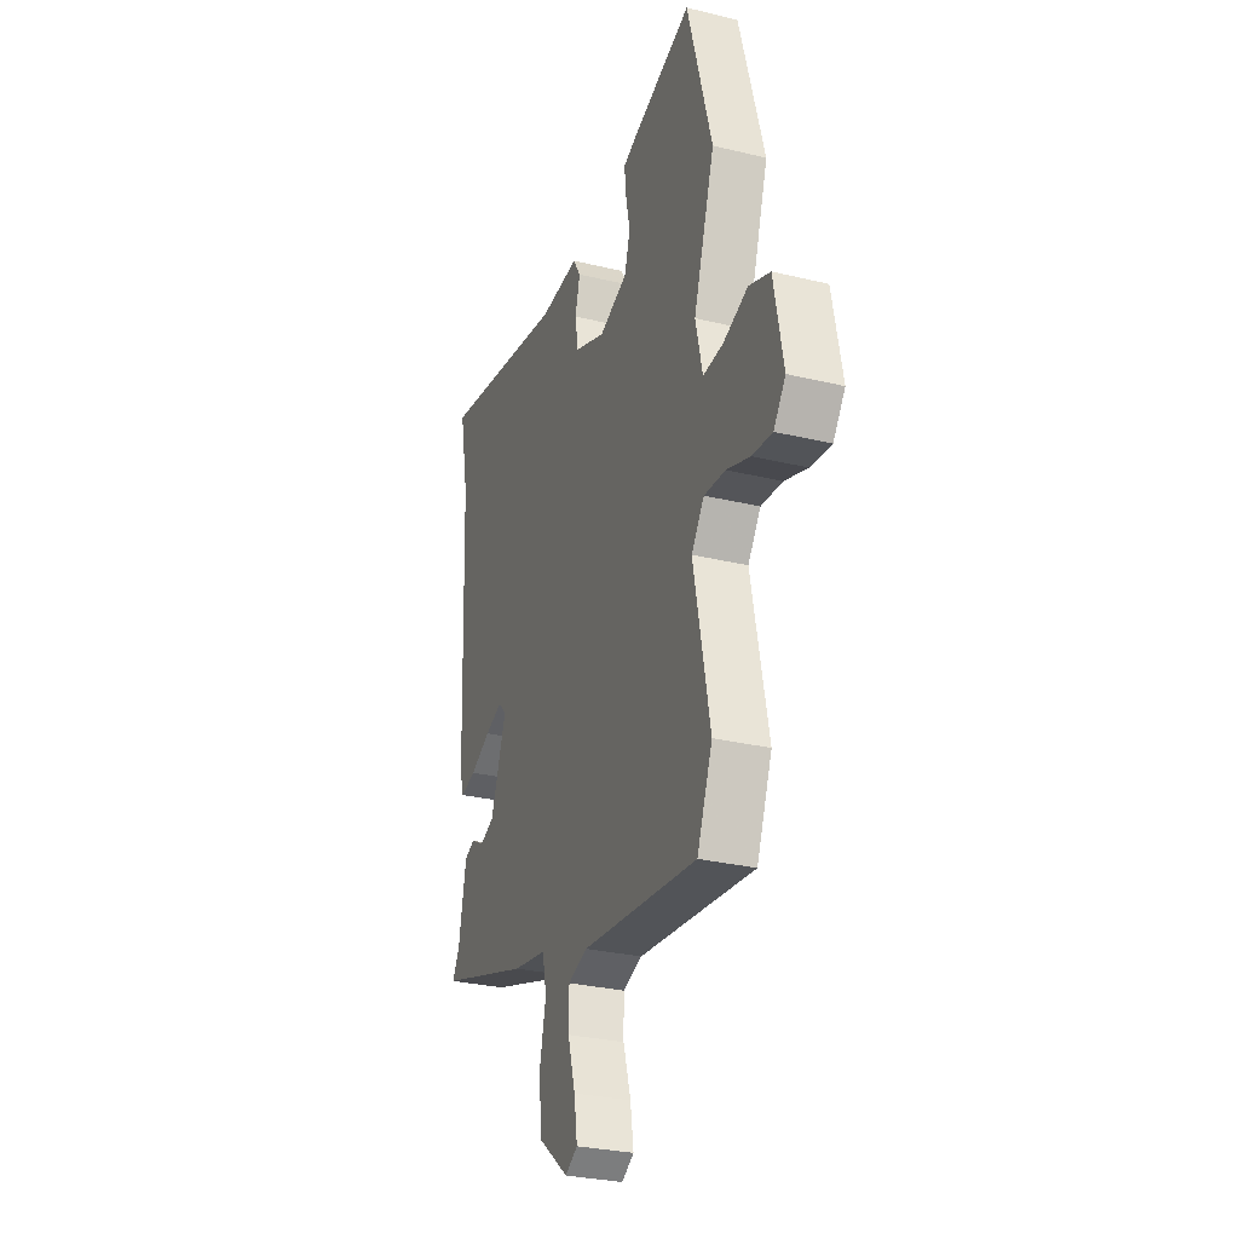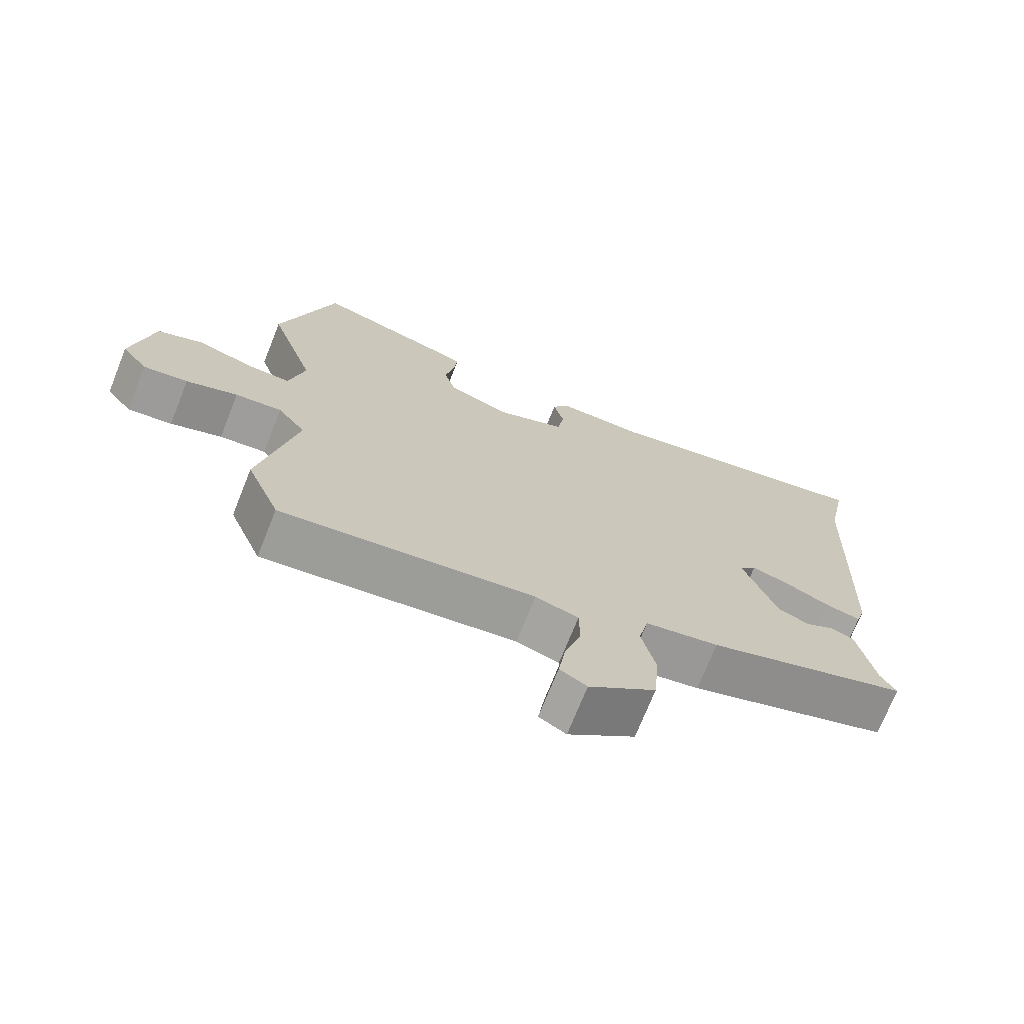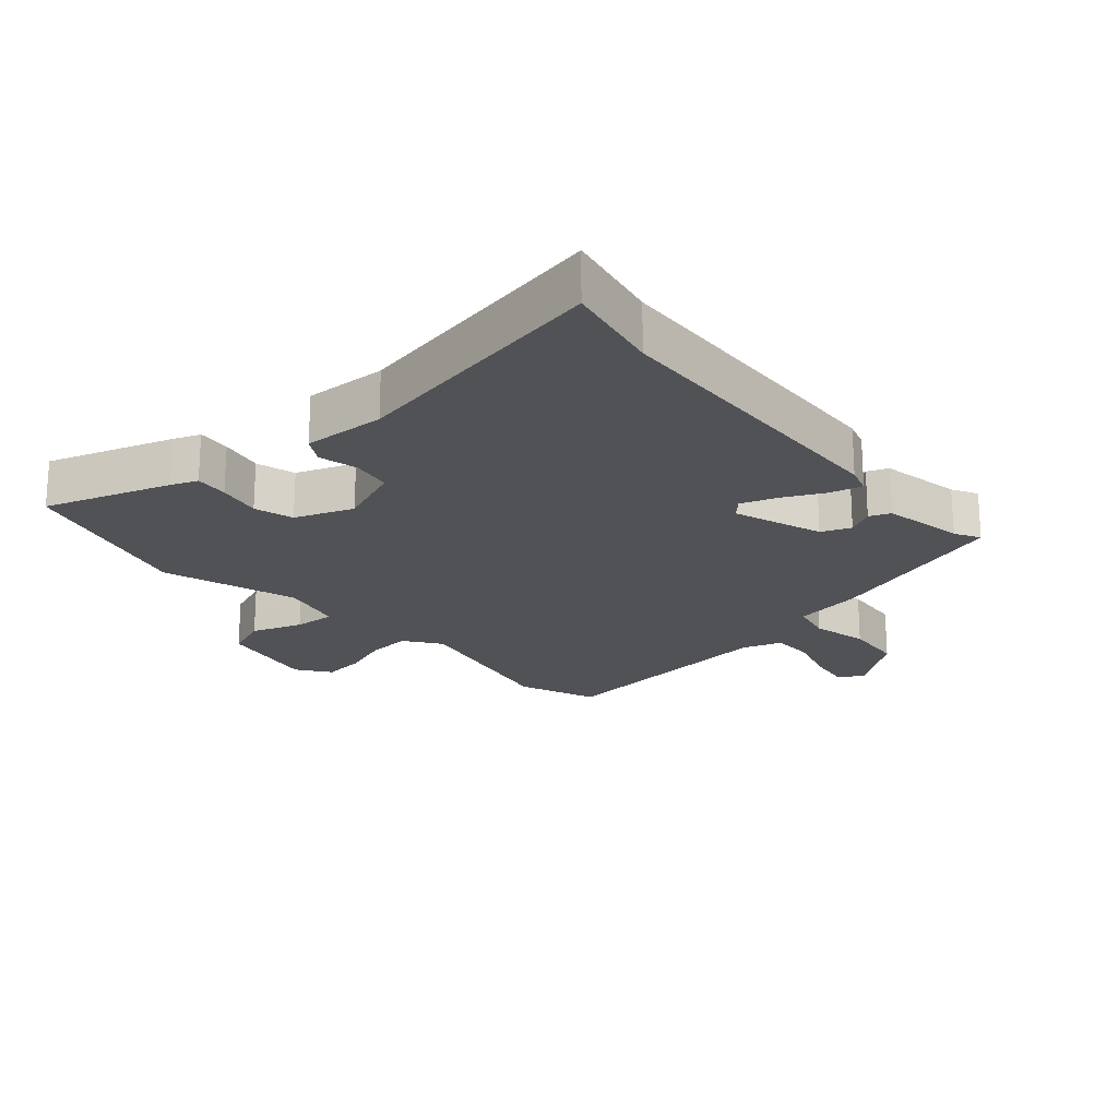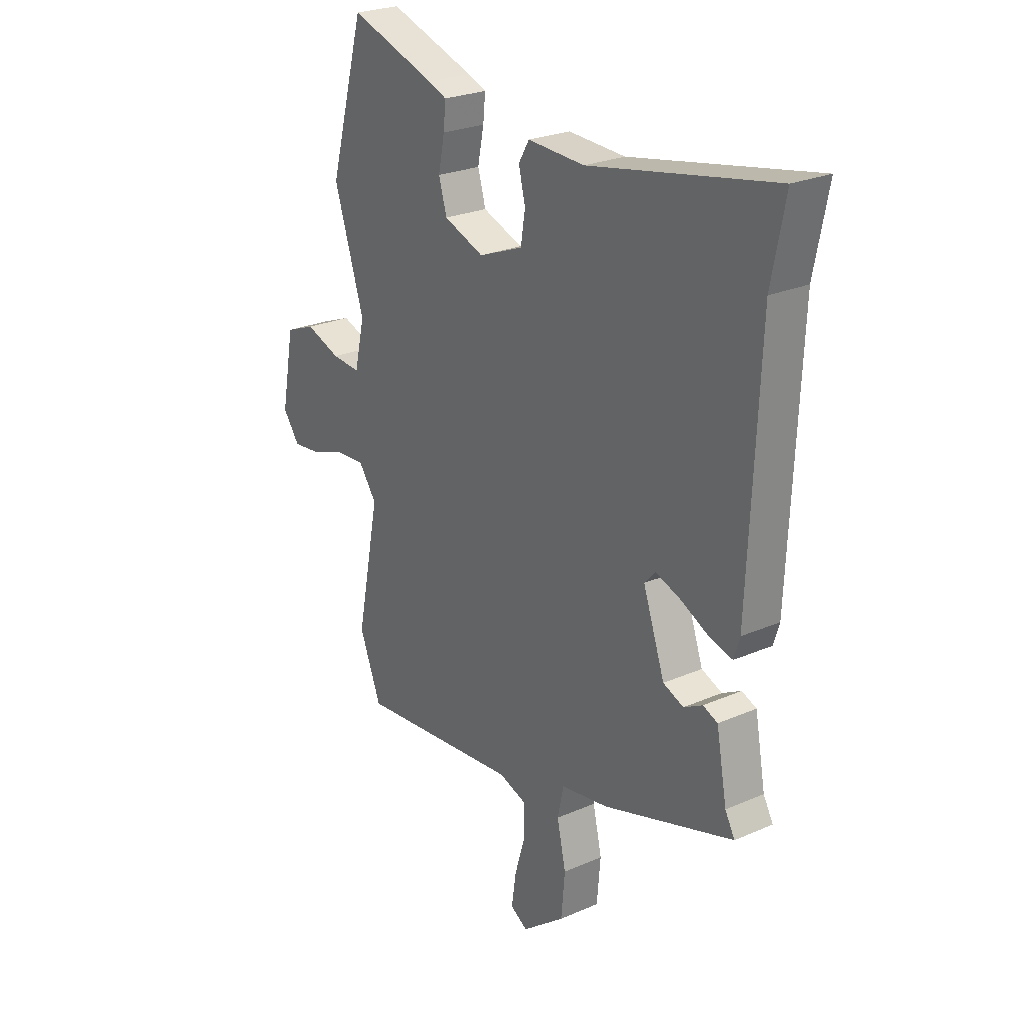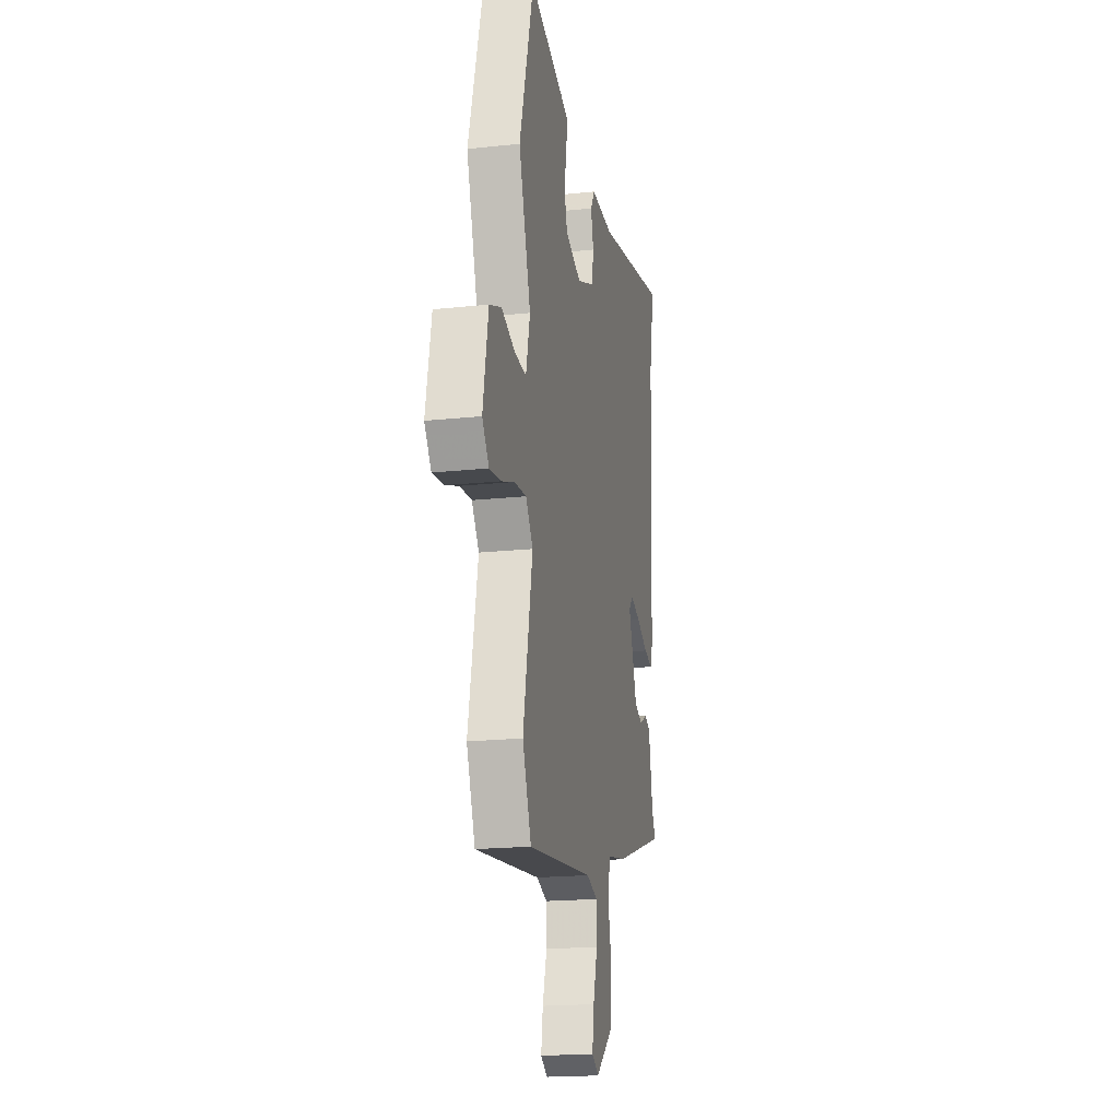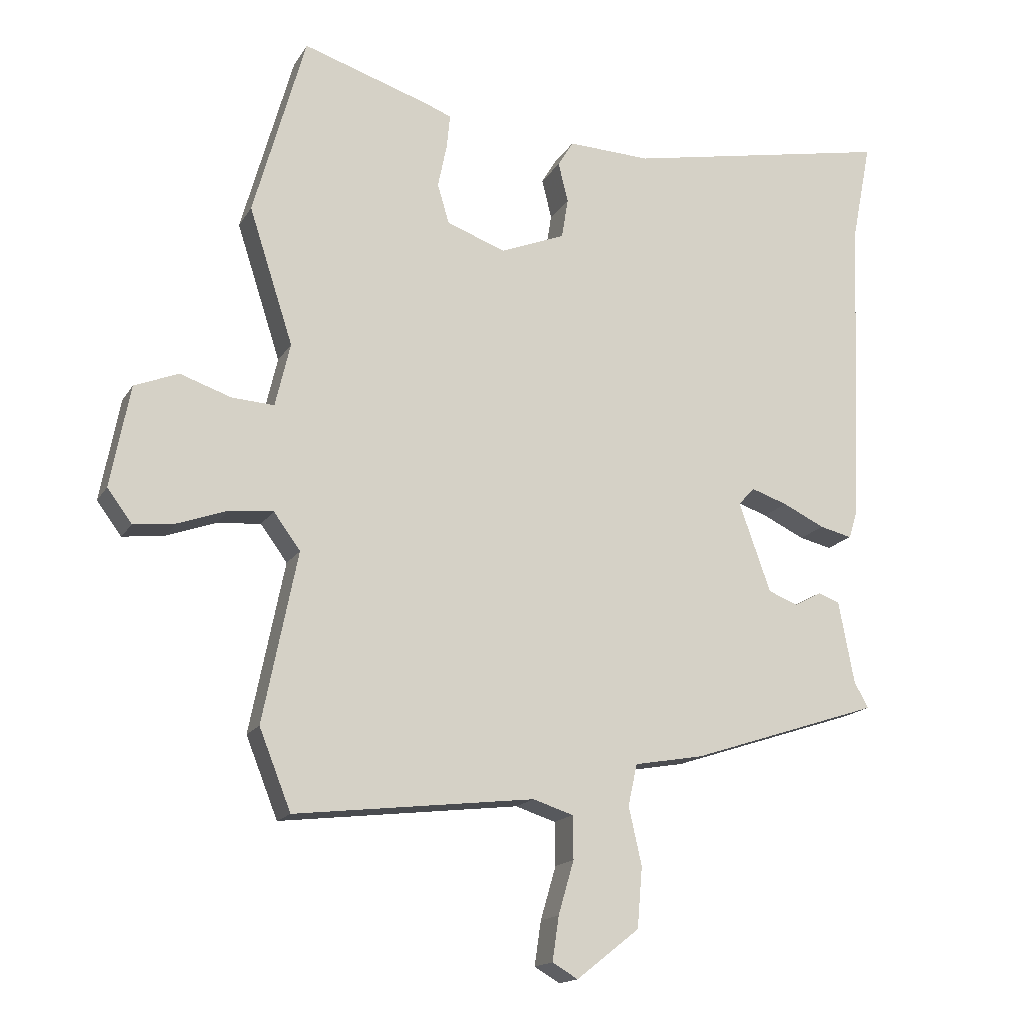
<metadata>
{"format":"obj","ext":"obj","renderer":"f3d","projection":"perspective","resolution":1024,"background":"white","views":[{"elev":-29.5,"azim":-109.6,"up":"+Z"},{"elev":-72.0,"azim":-21.8,"up":"+Z"},{"elev":-20.8,"azim":40.8,"up":"+Y"},{"elev":25.3,"azim":54.9,"up":"+Z"},{"elev":-19.1,"azim":-78.6,"up":"+Z"},{"elev":-16.2,"azim":-21.3,"up":"+Z"}]}
</metadata>
<code>
v 0.474 0.07 -0.369
v 0.18 0.07 -0.466
v 0.073 0.07 -0.485
v 0.059 0.07 -0.549
v 0.079 0.07 -0.638
v 0.071 0.07 -0.731
v -0.026 0.07 -0.807
v -0.065 0.07 -0.784
v -0.055 0.07 -0.716
v -0.031 0.07 -0.634
v -0.032 0.07 -0.568
v -0.094 0.07 -0.548
v -0.464 0.07 -0.591
v -0.513 0.07 -0.468
v -0.46 0.07 -0.206
v -0.501 0.07 -0.15
v -0.569 0.07 -0.156
v -0.644 0.07 -0.183
v -0.709 0.07 -0.191
v -0.747 0.07 -0.14
v -0.717 0.07 0.017
v -0.649 0.07 0.044
v -0.57 0.07 0.017
v -0.505 0.07 0.013
v -0.482 0.07 0.111
v -0.55 0.07 0.321
v -0.47 0.07 0.606
v -0.275 0.07 0.543
v -0.233 0.07 0.527
v -0.238 0.07 0.475
v -0.252 0.07 0.407
v -0.234 0.07 0.346
v -0.143 0.07 0.313
v -0.043 0.07 0.353
v -0.033 0.07 0.415
v -0.048 0.07 0.476
v -0.024 0.07 0.516
v 0.104 0.07 0.511
v 0.518 0.07 0.592
v 0.488 0.07 0.44
v 0.467 0.07 -0.05
v 0.454 0.07 -0.092
v 0.404 0.07 -0.08
v 0.339 0.07 -0.049
v 0.283 0.07 -0.03
v 0.258 0.07 -0.057
v 0.307 0.07 -0.195
v 0.353 0.07 -0.213
v 0.395 0.07 -0.19
v 0.428 0.07 -0.203
v 0.452 0.07 -0.33
v 0.474 0 -0.369
v 0.18 0 -0.466
v 0.073 0 -0.485
v 0.059 0 -0.549
v 0.079 0 -0.638
v 0.071 0 -0.731
v -0.026 0 -0.807
v -0.065 0 -0.784
v -0.055 0 -0.716
v -0.031 0 -0.634
v -0.032 0 -0.568
v -0.094 0 -0.548
v -0.464 0 -0.591
v -0.513 0 -0.468
v -0.46 0 -0.206
v -0.501 0 -0.15
v -0.569 0 -0.156
v -0.644 0 -0.183
v -0.709 0 -0.191
v -0.747 0 -0.14
v -0.717 0 0.017
v -0.649 0 0.044
v -0.57 0 0.017
v -0.505 0 0.013
v -0.482 0 0.111
v -0.55 0 0.321
v -0.47 0 0.606
v -0.275 0 0.543
v -0.233 0 0.527
v -0.238 0 0.475
v -0.252 0 0.407
v -0.234 0 0.346
v -0.143 0 0.313
v -0.043 0 0.353
v -0.033 0 0.415
v -0.048 0 0.476
v -0.024 0 0.516
v 0.104 0 0.511
v 0.518 0 0.592
v 0.488 0 0.44
v 0.467 0 -0.05
v 0.454 0 -0.092
v 0.404 0 -0.08
v 0.339 0 -0.049
v 0.283 0 -0.03
v 0.258 0 -0.057
v 0.307 0 -0.195
v 0.353 0 -0.213
v 0.395 0 -0.19
v 0.428 0 -0.203
v 0.452 0 -0.33
f 48 49 50 51
f 1 2 3
f 51 1 3
f 48 51 3
f 47 48 3
f 46 47 3
f 42 43 44
f 41 42 44
f 40 41 44
f 40 44 45
f 39 40 45
f 38 39 45
f 38 45 46
f 37 38 46
f 36 37 46
f 35 36 46
f 29 30 31
f 28 29 31
f 27 28 31
f 26 27 31
f 25 26 31
f 24 25 31 32
f 21 22 23
f 20 21 23
f 19 20 23
f 18 19 23
f 17 18 23
f 16 17 23 24
f 24 32 33
f 16 24 33
f 15 16 33
f 15 33 34
f 14 15 34
f 13 14 34
f 12 13 34
f 8 9 10
f 7 8 10
f 6 7 10
f 5 6 10
f 4 5 10
f 3 4 10 11
f 34 35 46
f 12 34 46
f 11 12 46
f 3 11 46
f 102 101 100 99
f 54 53 52
f 54 52 102
f 54 102 99
f 54 99 98
f 54 98 97
f 95 94 93
f 95 93 92
f 95 92 91
f 96 95 91
f 96 91 90
f 96 90 89
f 97 96 89
f 97 89 88
f 97 88 87
f 97 87 86
f 82 81 80
f 82 80 79
f 82 79 78
f 82 78 77
f 82 77 76
f 83 82 76 75
f 74 73 72
f 74 72 71
f 74 71 70
f 74 70 69
f 74 69 68
f 75 74 68 67
f 84 83 75
f 84 75 67
f 84 67 66
f 85 84 66
f 85 66 65
f 85 65 64
f 85 64 63
f 61 60 59
f 61 59 58
f 61 58 57
f 61 57 56
f 61 56 55
f 62 61 55 54
f 97 86 85
f 97 85 63
f 97 63 62
f 97 62 54
f 1 52 53 2
f 2 53 54 3
f 3 54 55 4
f 4 55 56 5
f 5 56 57 6
f 6 57 58 7
f 7 58 59 8
f 8 59 60 9
f 9 60 61 10
f 10 61 62 11
f 11 62 63 12
f 12 63 64 13
f 13 64 65 14
f 14 65 66 15
f 15 66 67 16
f 16 67 68 17
f 17 68 69 18
f 18 69 70 19
f 19 70 71 20
f 20 71 72 21
f 21 72 73 22
f 22 73 74 23
f 23 74 75 24
f 24 75 76 25
f 25 76 77 26
f 26 77 78 27
f 27 78 79 28
f 28 79 80 29
f 29 80 81 30
f 30 81 82 31
f 31 82 83 32
f 32 83 84 33
f 33 84 85 34
f 34 85 86 35
f 35 86 87 36
f 36 87 88 37
f 37 88 89 38
f 38 89 90 39
f 39 90 91 40
f 40 91 92 41
f 41 92 93 42
f 42 93 94 43
f 43 94 95 44
f 44 95 96 45
f 45 96 97 46
f 46 97 98 47
f 47 98 99 48
f 48 99 100 49
f 49 100 101 50
f 50 101 102 51
f 51 102 52 1

</code>
